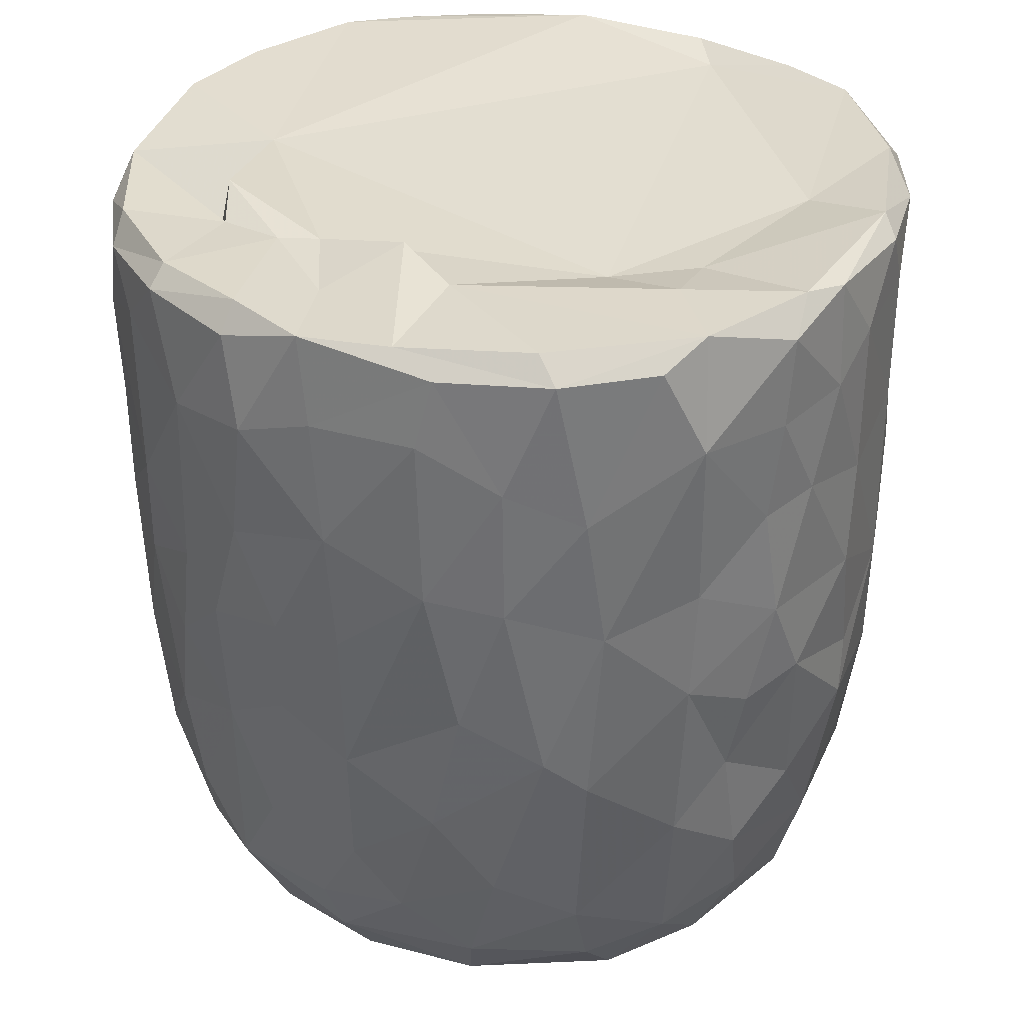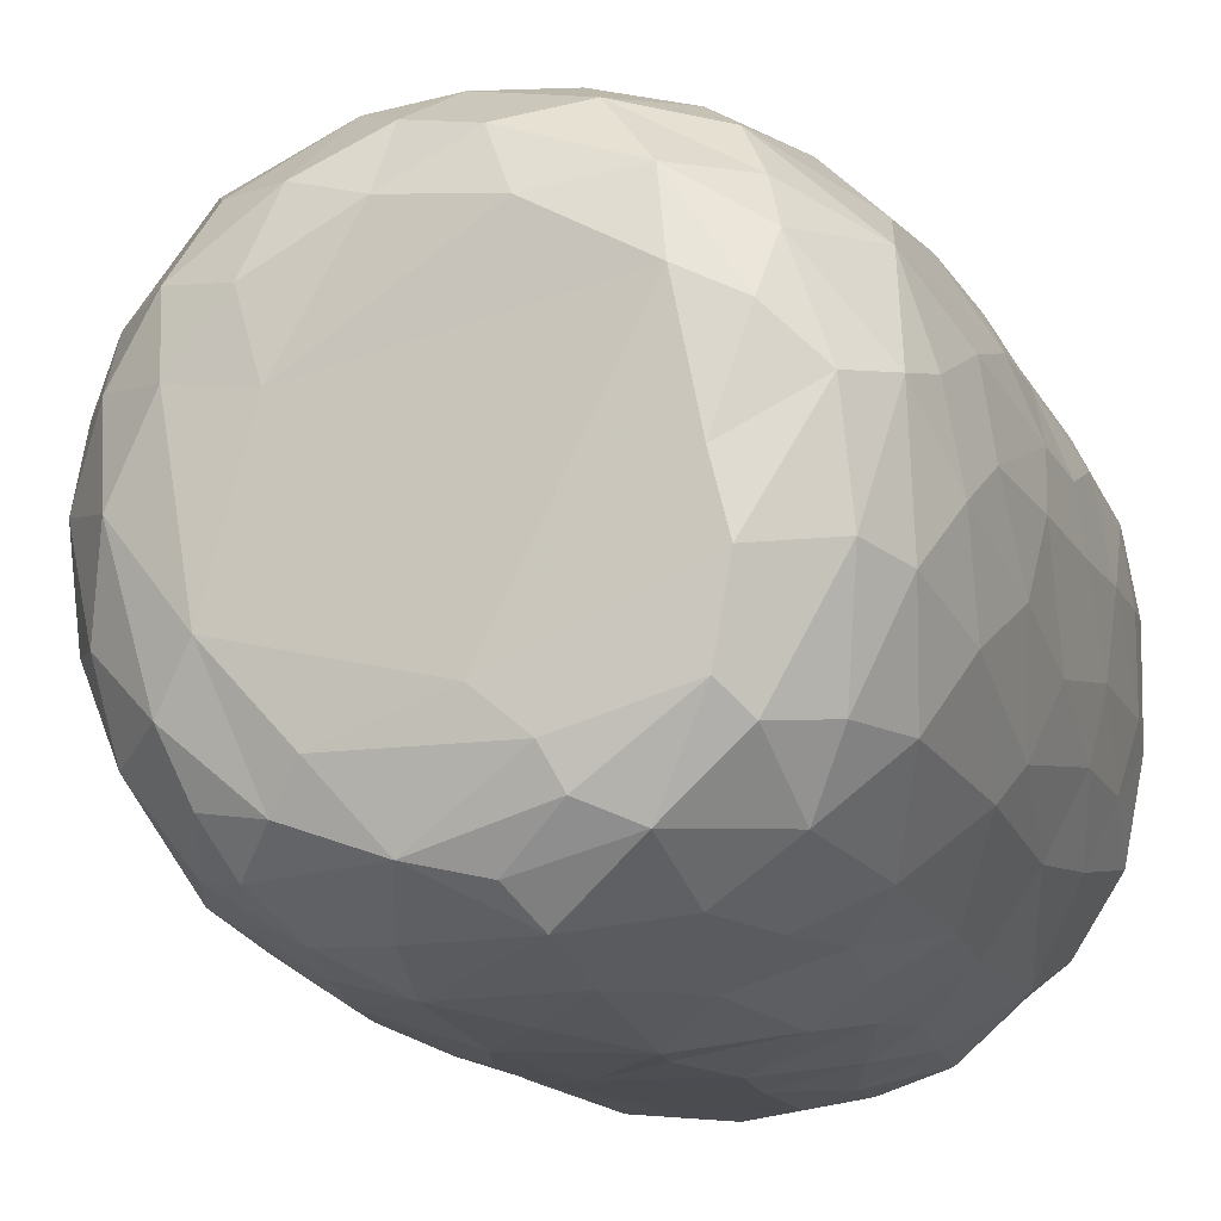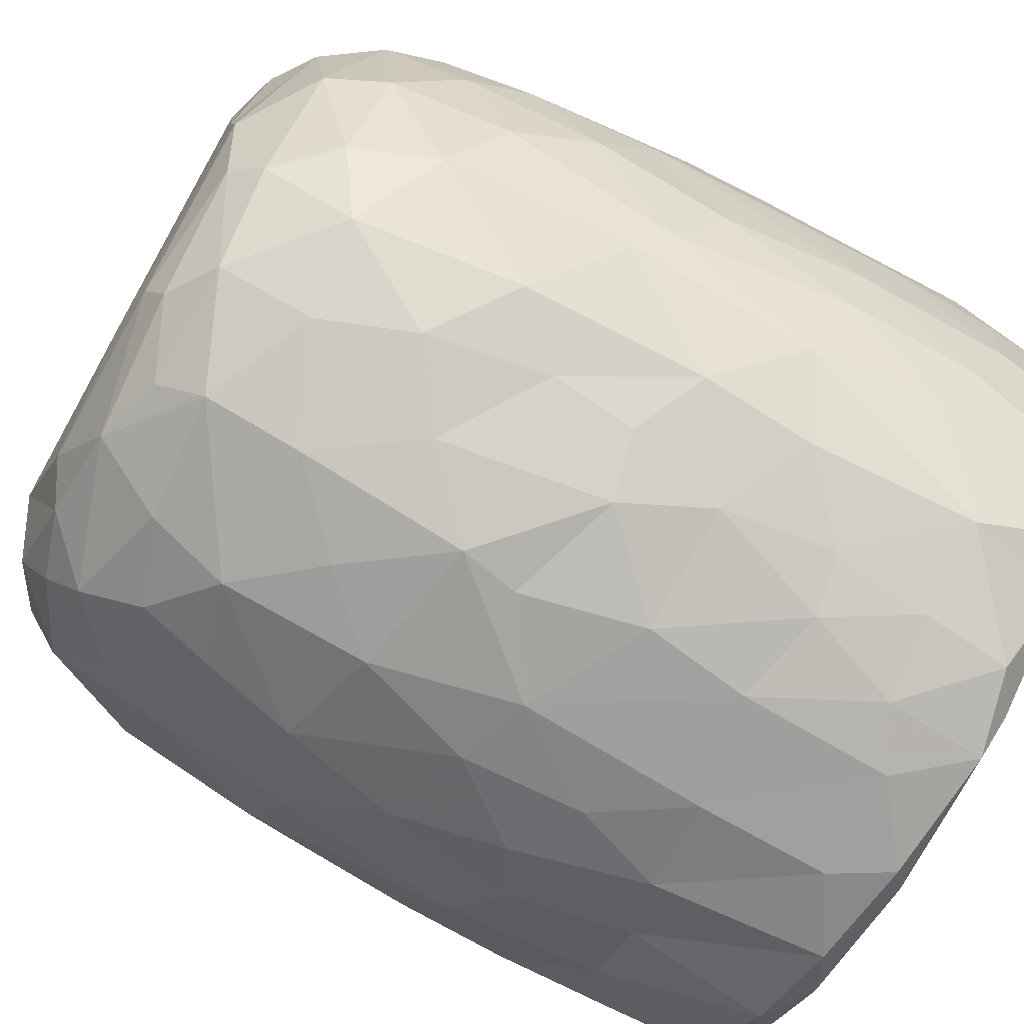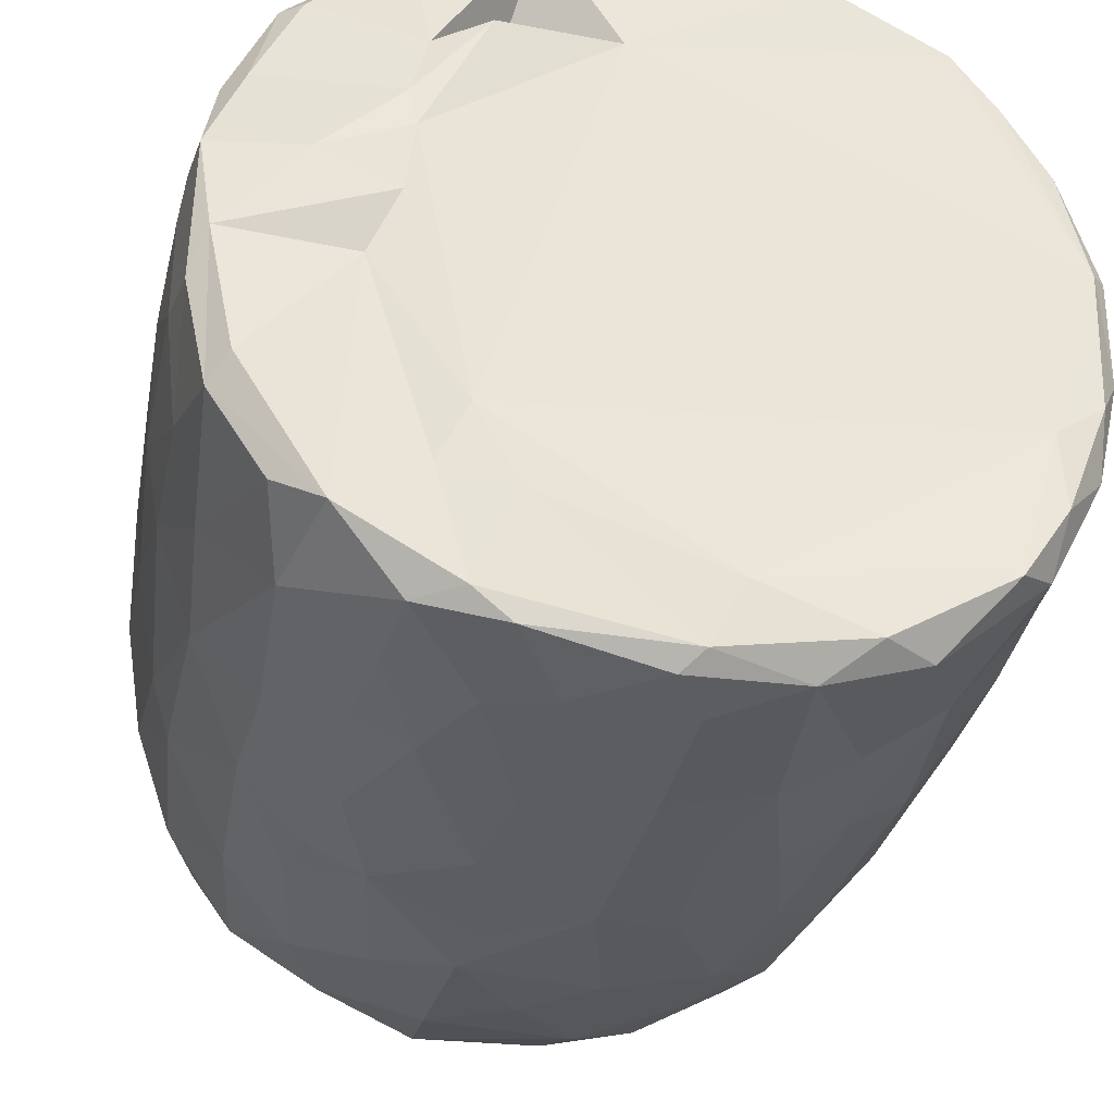
<metadata>
{"format":"obj","ext":"obj","renderer":"f3d","projection":"perspective","resolution":1024,"background":"white","views":[{"elev":33.8,"azim":110.2,"up":"+Y"},{"elev":-14.9,"azim":18.1,"up":"+Z"},{"elev":-70.0,"azim":60.2,"up":"+Z"},{"elev":-35.8,"azim":167.6,"up":"+Z"}]}
</metadata>
<code>
v 0.1369 -0.06004 -0.9049
v 0.1636 -0.1951 -0.9075
v -0.0653 0.07845 -0.9187
v 0.2042 0.2177 -0.9066
v 0.1724 0.4605 -0.9073
v -0.08505 0.5112 -0.9144
v -0.2263 0.3128 -0.8933
v 0.1653 0.8131 -0.9064
v -0.08793 0.819 -0.9146
v -0.3103 0.5312 -0.8678
v 0.2996 0.7379 -0.8786
v -0.009135 0.9506 -0.9127
v -0.268 0.9315 -0.8891
v -0.004675 -0.4077 -0.8804
v 0.1646 -0.5725 -0.8418
v -0.1636 -0.5782 -0.8485
v -0.1517 -0.2482 -0.8966
v -0.4079 -0.2983 -0.8113
v -0.2447 0.02888 -0.8876
v 0.3861 0.0269 -0.848
v -0.4024 0.2295 -0.8398
v 0.3782 0.5149 -0.8503
v 0.2831 0.9773 -0.8662
v -0.05553 0.9911 -0.8749
v -0.3623 -0.5135 -0.7913
v 0.3183 -0.3525 -0.8284
v -0.4736 -0.02049 -0.8009
v 0.471 0.2305 -0.81
v 0.5021 0.4962 -0.7818
v -0.4638 0.576 -0.7954
v 0.4816 0.7235 -0.8041
v -0.4964 0.9224 -0.8059
v 0.468 0.9295 -0.8141
v -0.3832 0.9915 -0.8077
v 0.3693 0.993 -0.8063
v -0.1326 -0.7628 -0.7786
v 0.1515 -0.7894 -0.7782
v -0.3266 -0.6868 -0.7622
v 0.4764 -0.4711 -0.7463
v 0.5261 -0.1922 -0.7283
v -0.6163 -0.2107 -0.6865
v 0.5187 -0.001039 -0.7666
v -0.528 0.3022 -0.7734
v 0.6771 0.7425 -0.6843
v 0.3908 -0.6777 -0.735
v -0.5966 -0.5389 -0.6525
v 0.6516 0.3524 -0.6783
v -0.642 0.5967 -0.6728
v 0.6216 0.9912 -0.6615
v -0.1469 0.9425 -0.6775
v -0.297 -0.9384 -0.5829
v -0.4025 -0.816 -0.6673
v -0.07133 -0.9318 -0.6638
v 0.09694 -0.8872 -0.6992
v 0.3621 -0.8856 -0.628
v -0.5338 -0.695 -0.6374
v 0.581 -0.6966 -0.6075
v 0.6409 -0.3249 -0.6424
v 0.6633 0.09137 -0.6684
v -0.6701 0.2451 -0.6675
v -0.7396 0.9176 -0.5871
v -0.6541 0.9961 -0.6344
v 0.4356 0.9831 -0.5433
v 0.7241 0.9417 -0.5998
v 0.2403 -0.9555 -0.5779
v -0.4613 -0.8853 -0.5506
v -0.7601 -0.2359 -0.5128
v 0.7907 0.2876 -0.5077
v -0.7665 0.9588 -0.2576
v 0.2669 0.9508 -0.5464
v 0.1971 -0.9918 -0.4876
v 0.5493 -0.8949 -0.462
v 0.7889 -0.1479 -0.4744
v -0.8063 0.1823 -0.4756
v -0.794 0.7182 -0.4944
v 0.3609 0.9401 -0.3579
v -0.2232 -0.9871 -0.484
v -0.6551 -0.7904 -0.4473
v 0.7449 -0.5782 -0.4385
v -0.809 0.4429 -0.4809
v 0.8191 0.5937 -0.4725
v -0.7636 0.989 -0.4631
v 0.4883 -0.959 -0.3956
v -0.5164 -0.9435 -0.3992
v 0.6673 -0.7673 -0.4403
v -0.8236 -0.0847 -0.4016
v 0.8475 0.9395 -0.4091
v -0.7714 -0.558 -0.3952
v 0.07636 -1.003 -0.3856
v -0.4232 -0.9966 -0.2635
v -0.8595 -0.1782 -0.2986
v 0.8344 -0.06759 -0.3853
v 0.878 0.3582 -0.307
v -0.8594 0.9294 -0.3459
v 0.8086 0.9918 -0.3575
v 0.7136 -0.8685 -0.1555
v 0.833 -0.4704 -0.2621
v 0.5352 -0.9884 -0.1858
v -0.6823 -0.8681 -0.2417
v -0.7708 -0.7369 -0.217
v -0.8863 0.2908 -0.2691
v 0.8816 0.6735 -0.3048
v -0.878 0.7026 -0.3068
v 0.5771 0.9772 -0.07212
v 0.7841 -0.7366 -0.1841
v -0.8435 -0.5399 -0.1573
v 0.8839 -0.2706 -0.1309
v 0.8891 0.04516 -0.2018
v 0.8992 0.9326 -0.1586
v 0.07369 0.988 0.5732
v -0.912 0.9357 -0.1045
v -0.8629 0.9846 -0.2022
v 0.4924 -0.9933 -0.01318
v -0.6272 -0.9502 -0.01766
v 0.9144 0.3858 -0.1334
v -0.9174 0.6335 -0.1266
v 0.867 0.9785 -0.05847
v -0.8787 -0.2055 -0.1834
v -0.9137 0.1571 -0.05263
v 0.9157 0.7743 -0.1226
v -0.3098 -0.9904 0.1693
v -0.7771 -0.7911 0.0334
v 0.842 -0.5874 -0.0276
v -0.8864 -0.3069 0.01381
v -0.872 0.9984 0.1214
v 0.4271 -0.9951 0.3138
v 0.8986 -0.1284 0.07346
v 0.9236 0.4959 0.09309
v 0.5158 1.027 0.05687
v -0.5073 -0.9857 0.2011
v 0.7783 -0.7657 0.1545
v 0.868 -0.4325 0.08007
v 0.9134 0.2138 0.07616
v -0.9121 0.2745 0.1185
v -0.9263 0.8667 0.05287
v 0.4884 0.9828 0.2707
v 0.6918 -0.8948 0.127
v -0.6639 -0.897 0.2238
v -0.844 -0.5669 0.05253
v 0.8121 -0.636 0.1904
v -0.9136 0.63 0.1247
v -0.904 0.9667 0.1328
v 0.9175 0.7786 0.1169
v 0.5686 -0.9594 0.247
v -0.8724 -0.3104 0.1634
v -0.8847 -0.09672 0.1898
v 0.8983 0.9808 0.1444
v 0.6843 0.9703 0.1862
v -0.747 -0.7808 0.2202
v -0.8112 -0.5632 0.2865
v 0.8824 -0.02498 0.2396
v 0.8302 -0.3945 0.3069
v -0.862 0.1026 0.3299
v 0.8943 0.2092 0.2367
v 0.9027 0.7232 0.291
v 0.8866 0.4428 0.3271
v -0.8817 0.5916 0.3329
v -0.8694 0.8924 0.3305
v 0.8207 0.9935 0.3226
v -0.8238 -0.3045 0.3613
v 0.8677 0.9289 0.3333
v 0.5052 0.9767 0.3658
v -0.3685 -0.991 0.3713
v 0.6 -0.8976 0.3917
v -0.7013 -0.7621 0.3949
v -0.5376 -0.9355 0.4041
v 0.1475 -0.9905 0.4731
v 0.7377 -0.6406 0.4364
v 0.8285 -0.1232 0.3992
v -0.8253 -0.02005 0.411
v 0.8271 0.1618 0.4198
v -0.8201 0.9825 0.3874
v -0.1204 -0.9787 0.5105
v -0.8168 0.3249 0.4459
v 0.808 0.696 0.4855
v 0.3947 -0.9485 0.5177
v -0.706 -0.5859 0.4985
v 0.6945 -0.4717 0.5564
v -0.778 0.927 0.5295
v -0.7181 0.9922 0.5473
v 0.3457 1.012 0.5565
v 0.7224 0.9931 0.5352
v -0.2941 -0.9493 0.569
v 0.5601 -0.8308 0.5184
v 0.7146 -0.2047 0.585
v 0.7579 0.03515 0.5428
v -0.7293 0.1998 0.5948
v 0.7797 0.2716 0.509
v 0.7663 0.9463 0.551
v -0.6164 0.9983 0.6777
v -0.4528 -0.8708 0.5824
v -0.5167 -0.7489 0.6418
v -0.6941 -0.4148 0.5797
v 0.4667 0.9712 0.5118
v 0.07933 -0.9435 0.6325
v -0.7119 0.02953 0.6069
v 0.6717 0.1897 0.6535
v 0.6952 0.4294 0.6405
v 0.2648 -0.8595 0.6904
v 0.493 -0.7592 0.6477
v -0.104 -0.8947 0.6834
v 0.5426 -0.4326 0.7125
v -0.6355 0.9269 0.7008
v -0.6299 0.365 0.7014
v 0.6795 0.8226 0.6546
v 0.3093 0.8448 0.6093
v 0.5188 0.9879 0.7402
v -0.2305 -0.7656 0.7612
v -0.5734 -0.2819 0.7127
v 0.5512 0.282 0.7588
v 0.5775 0.9222 0.7407
v 0.3936 -0.6511 0.7421
v -0.4253 -0.4958 0.766
v -0.5723 0.1182 0.7399
v 0.5461 -0.1168 0.7463
v -0.01658 -0.7824 0.7737
v -0.3017 -0.5407 0.8107
v -0.4379 -0.1784 0.804
v 0.5196 0.5074 0.7786
v 0.5101 0.7464 0.7942
v -0.4913 0.6803 0.7891
v -0.5037 0.9429 0.7911
v -0.3556 1.001 0.8171
v 0.2465 0.9907 0.8533
v 0.1836 -0.7095 0.7837
v 0.3242 -0.4333 0.8179
v 0.4539 -0.222 0.79
v 0.003769 -0.6268 0.8292
v -0.296 -0.3926 0.8259
v 0.3449 -0.147 0.8415
v 0.4386 0.1644 0.8178
v -0.4103 0.1913 0.8313
v 0.3012 0.3679 0.8608
v 0.3664 0.5901 0.8654
v -0.3689 0.7782 0.8505
v 0.3855 0.9278 0.8416
v 0.05311 -0.4623 0.8515
v -0.08958 -0.4034 0.8626
v -0.2321 -0.1497 0.8836
v 0.2714 0.03516 0.8591
v -0.2854 0.3309 0.8726
v 0.2429 0.747 0.8962
v -0.218 0.9442 0.8958
v -0.1282 0.9981 0.8828
v 0.06365 0.03337 0.9072
v -0.08936 0.1434 0.9005
v 0.04411 0.2815 0.8927
v -0.1453 0.4478 0.9007
v 0.174 0.5709 0.9055
v 0.2088 0.9249 0.8972
v -0.04962 0.9279 0.9136
v 0.01607 0.6357 0.9158
f 1 2 3
f 1 3 4
f 3 5 4
f 3 6 5
f 7 6 3
f 6 8 5
f 9 6 10
f 6 9 8
f 11 5 8
f 8 9 12
f 9 13 12
f 14 2 15
f 16 17 14
f 14 17 2
f 17 18 19
f 19 3 17
f 17 3 2
f 2 1 20
f 20 1 4
f 19 21 7
f 7 3 19
f 5 22 4
f 10 6 7
f 11 22 5
f 10 13 9
f 8 12 23
f 8 23 11
f 24 12 13
f 12 24 23
f 16 14 15
f 25 18 16
f 15 2 26
f 18 17 16
f 2 20 26
f 27 19 18
f 27 21 19
f 20 4 28
f 4 22 28
f 21 10 7
f 29 28 22
f 30 10 21
f 31 22 11
f 30 13 10
f 32 13 30
f 11 33 31
f 23 33 11
f 34 13 32
f 34 24 13
f 35 33 23
f 24 35 23
f 36 16 37
f 16 15 37
f 38 16 36
f 38 25 16
f 39 26 40
f 27 18 41
f 26 20 40
f 20 42 40
f 20 28 42
f 27 43 21
f 30 21 43
f 31 29 22
f 29 31 44
f 37 15 45
f 25 38 46
f 39 45 15
f 26 39 15
f 29 47 28
f 30 43 48
f 47 29 44
f 48 32 30
f 31 33 44
f 44 33 49
f 49 33 35
f 34 50 24
f 51 52 53
f 52 36 53
f 53 36 37
f 53 37 54
f 52 38 36
f 37 45 55
f 46 38 56
f 57 45 39
f 18 25 46
f 58 39 40
f 42 28 59
f 60 43 27
f 59 28 47
f 61 32 48
f 32 62 34
f 63 49 35
f 37 55 54
f 57 55 45
f 52 56 38
f 39 58 57
f 18 46 41
f 59 40 42
f 41 60 27
f 48 43 60
f 64 44 49
f 62 32 61
f 62 50 34
f 54 65 53
f 55 65 54
f 66 56 52
f 40 59 58
f 41 67 60
f 59 47 68
f 68 47 44
f 62 69 50
f 50 70 24
f 70 35 24
f 35 70 63
f 65 71 53
f 66 52 51
f 57 72 55
f 41 46 67
f 73 58 59
f 60 67 74
f 75 61 48
f 76 70 50
f 77 51 53
f 78 56 66
f 46 56 78
f 58 79 57
f 58 73 79
f 73 59 68
f 48 80 75
f 44 81 68
f 44 64 81
f 62 61 82
f 82 69 62
f 50 69 76
f 77 53 71
f 55 83 65
f 72 83 55
f 66 84 78
f 85 72 57
f 86 74 67
f 80 48 60
f 80 60 74
f 64 87 81
f 49 87 64
f 84 66 51
f 78 88 46
f 88 67 46
f 89 77 71
f 51 90 84
f 90 51 77
f 83 71 65
f 79 85 57
f 91 86 67
f 73 68 92
f 68 81 93
f 94 61 75
f 61 94 82
f 70 76 63
f 87 49 95
f 96 72 85
f 73 97 79
f 68 93 92
f 98 89 71
f 78 84 99
f 78 100 88
f 91 67 88
f 92 97 73
f 91 74 86
f 80 74 101
f 102 93 81
f 80 103 75
f 87 102 81
f 76 104 63
f 83 98 71
f 96 83 72
f 96 85 105
f 85 79 105
f 79 97 105
f 106 91 88
f 92 107 97
f 91 101 74
f 93 108 92
f 80 101 103
f 103 94 75
f 87 109 102
f 110 76 69
f 63 104 49
f 98 83 96
f 99 100 78
f 106 88 100
f 92 108 107
f 111 94 103
f 82 94 112
f 89 90 77
f 113 89 98
f 99 84 114
f 102 115 93
f 103 101 116
f 95 117 87
f 117 109 87
f 112 69 82
f 91 106 118
f 119 91 118
f 119 101 91
f 115 108 93
f 109 120 102
f 111 112 94
f 49 104 95
f 104 117 95
f 114 84 90
f 116 101 119
f 115 102 120
f 103 116 111
f 89 121 90
f 99 122 100
f 97 123 105
f 97 107 123
f 118 106 124
f 111 125 112
f 126 121 89
f 113 126 89
f 122 99 114
f 122 106 100
f 108 127 107
f 124 119 118
f 120 128 115
f 125 69 112
f 129 117 104
f 90 130 114
f 131 96 105
f 107 132 123
f 115 127 108
f 115 133 127
f 134 116 119
f 135 111 116
f 110 136 76
f 136 104 76
f 121 130 90
f 113 98 137
f 96 137 98
f 122 114 138
f 105 123 131
f 106 122 139
f 139 124 106
f 132 140 123
f 141 116 134
f 141 135 116
f 142 111 135
f 109 143 120
f 111 142 125
f 136 129 104
f 144 113 137
f 96 131 137
f 140 131 123
f 145 124 139
f 107 127 132
f 128 133 115
f 138 114 130
f 146 124 145
f 124 146 119
f 134 119 146
f 120 143 128
f 109 147 143
f 109 117 147
f 148 117 129
f 138 149 122
f 122 150 139
f 127 151 132
f 133 151 127
f 148 147 117
f 126 113 144
f 150 122 149
f 145 139 150
f 132 152 140
f 152 132 151
f 153 134 146
f 133 154 151
f 147 155 143
f 136 148 129
f 154 128 156
f 133 128 154
f 157 141 134
f 156 128 155
f 155 128 143
f 157 135 141
f 158 142 135
f 148 159 147
f 160 145 150
f 157 134 153
f 158 135 157
f 147 161 155
f 136 162 148
f 163 130 121
f 164 144 137
f 138 165 149
f 164 137 131
f 165 150 149
f 160 146 145
f 159 161 147
f 125 110 69
f 162 159 148
f 163 166 130
f 167 121 126
f 138 130 166
f 168 164 131
f 168 131 140
f 151 169 152
f 170 146 160
f 153 146 170
f 154 156 171
f 172 142 158
f 142 172 125
f 173 163 121
f 152 168 140
f 154 171 151
f 174 157 153
f 175 156 155
f 175 155 161
f 176 167 126
f 176 126 144
f 164 176 144
f 165 138 166
f 177 150 165
f 169 168 152
f 169 178 168
f 151 171 169
f 179 158 157
f 172 180 125
f 181 136 110
f 162 182 159
f 167 173 121
f 183 166 163
f 164 168 184
f 177 160 150
f 178 169 185
f 186 169 171
f 153 170 187
f 153 187 174
f 156 188 171
f 175 188 156
f 161 189 175
f 189 159 182
f 189 161 159
f 180 190 125
f 181 162 136
f 163 173 183
f 166 183 191
f 184 176 164
f 166 192 165
f 191 192 166
f 193 160 177
f 185 169 186
f 171 188 186
f 179 172 158
f 172 179 180
f 190 110 125
f 194 182 162
f 181 194 162
f 195 167 176
f 177 165 192
f 193 170 160
f 170 196 187
f 197 186 188
f 198 188 175
f 179 157 187
f 187 157 174
f 195 173 167
f 199 195 176
f 168 200 184
f 193 177 192
f 200 168 178
f 196 170 193
f 173 201 183
f 184 199 176
f 178 185 202
f 186 197 185
f 188 198 197
f 203 179 204
f 189 205 175
f 203 180 179
f 110 206 181
f 181 206 194
f 194 207 182
f 201 173 195
f 183 208 191
f 208 183 201
f 184 200 199
f 202 200 178
f 196 193 209
f 197 198 210
f 179 187 204
f 198 175 205
f 203 190 180
f 189 182 211
f 208 192 191
f 199 200 212
f 200 202 212
f 192 213 193
f 193 213 209
f 214 196 209
f 185 197 215
f 187 196 214
f 189 211 205
f 182 207 211
f 195 216 201
f 195 199 216
f 217 213 192
f 209 213 218
f 185 215 202
f 209 218 214
f 197 210 215
f 214 204 187
f 219 198 220
f 205 220 198
f 203 204 221
f 211 220 205
f 190 203 222
f 190 223 110
f 224 194 206
f 201 216 208
f 225 216 199
f 217 192 208
f 212 225 199
f 225 212 226
f 202 226 212
f 226 202 227
f 215 227 202
f 214 221 204
f 198 219 210
f 222 203 221
f 223 190 222
f 224 207 194
f 228 208 216
f 225 228 216
f 217 208 228
f 213 217 229
f 213 229 218
f 230 227 231
f 215 231 227
f 232 214 218
f 210 231 215
f 221 214 232
f 210 219 233
f 220 234 219
f 221 235 222
f 236 220 211
f 207 224 236
f 207 236 211
f 110 224 206
f 225 226 228
f 237 228 226
f 237 217 228
f 238 229 217
f 238 217 237
f 230 237 226
f 229 238 239
f 227 230 226
f 229 239 218
f 240 230 231
f 232 218 239
f 210 233 231
f 235 232 241
f 235 221 232
f 219 234 233
f 220 242 234
f 235 243 222
f 243 223 222
f 243 244 223
f 223 244 110
f 244 224 110
f 245 238 237
f 239 238 245
f 240 245 237
f 240 237 230
f 246 239 245
f 241 232 239
f 241 239 246
f 233 247 245
f 233 245 240
f 231 233 240
f 248 241 246
f 248 243 241
f 234 249 233
f 243 235 241
f 242 249 234
f 250 242 220
f 220 236 250
f 224 250 236
f 244 243 251
f 244 251 250
f 224 244 250
f 247 246 245
f 248 246 247
f 252 248 247
f 252 247 249
f 233 249 247
f 243 248 252
f 251 243 252
f 252 249 242
f 251 252 242
f 250 251 242

</code>
